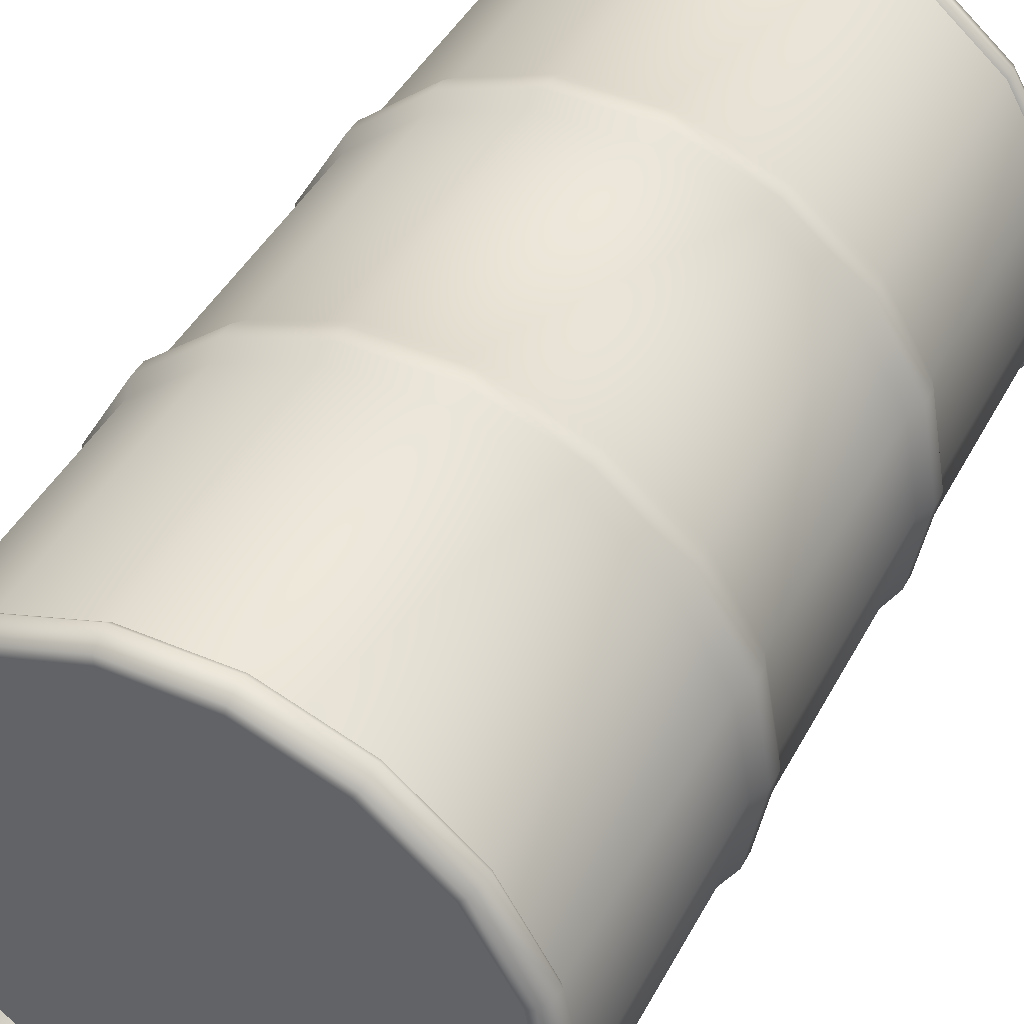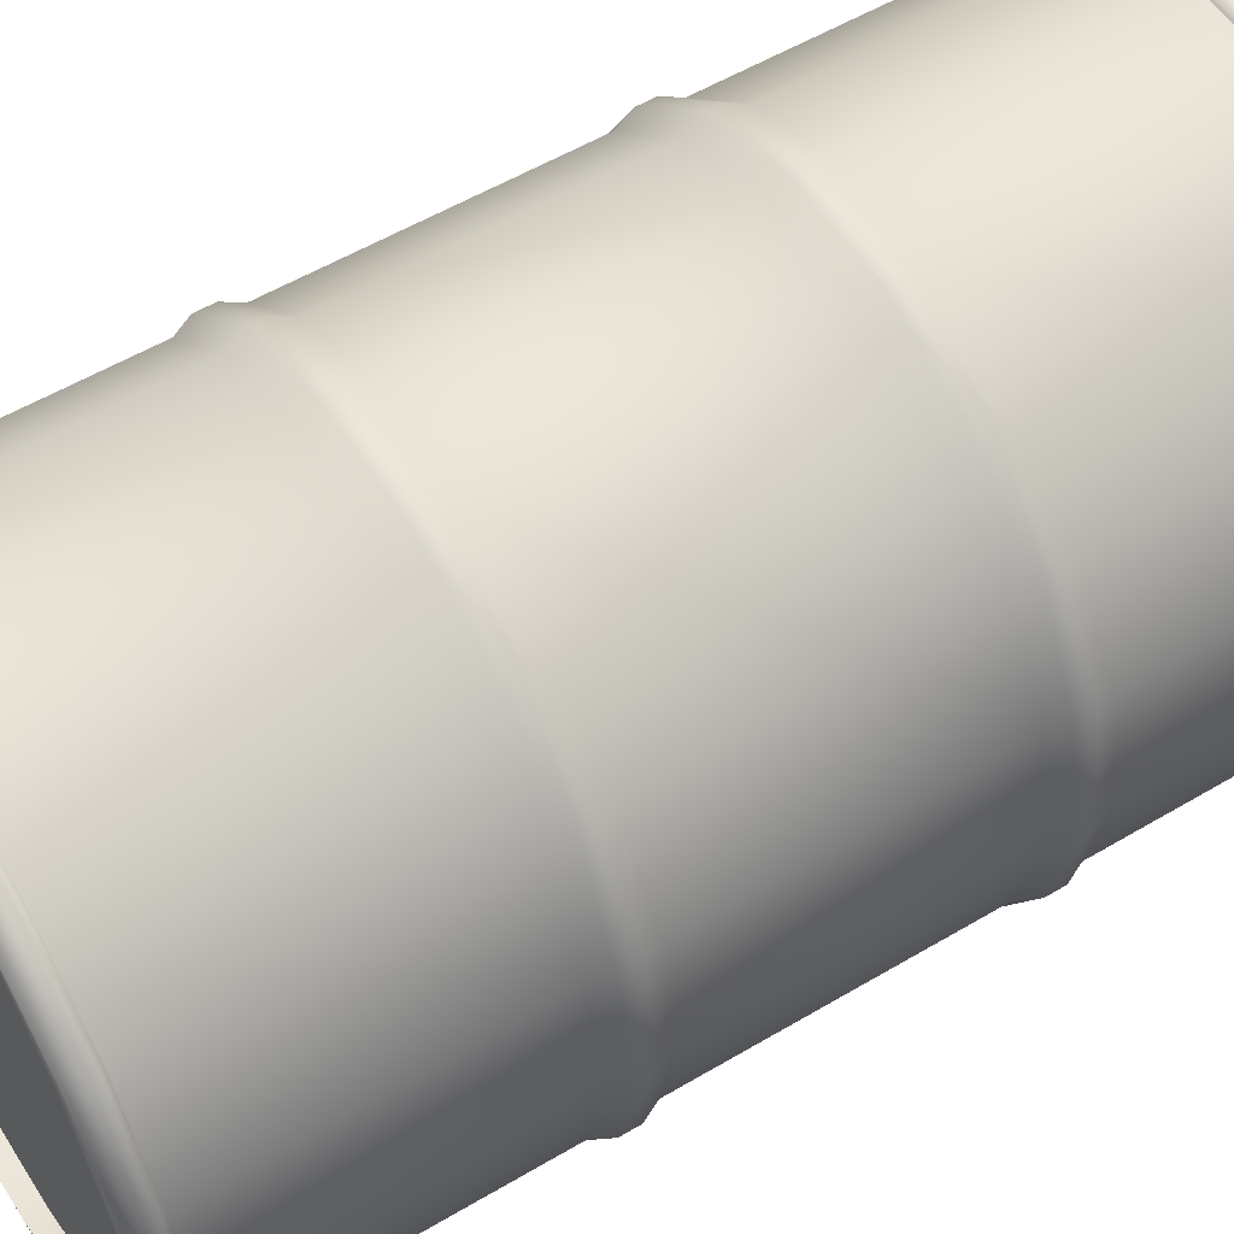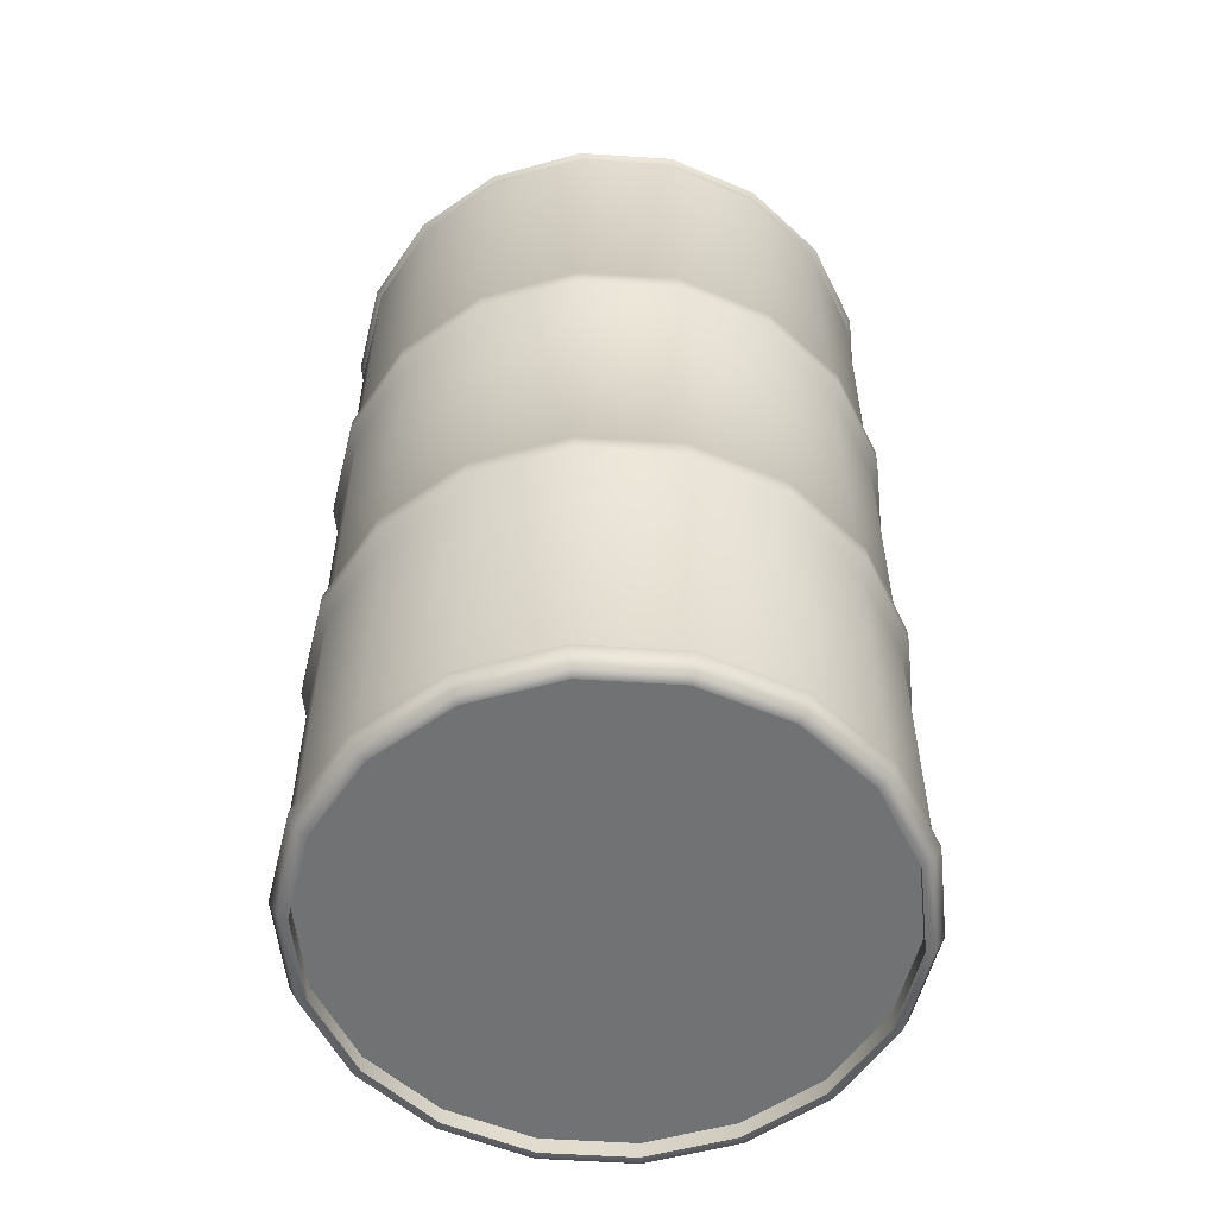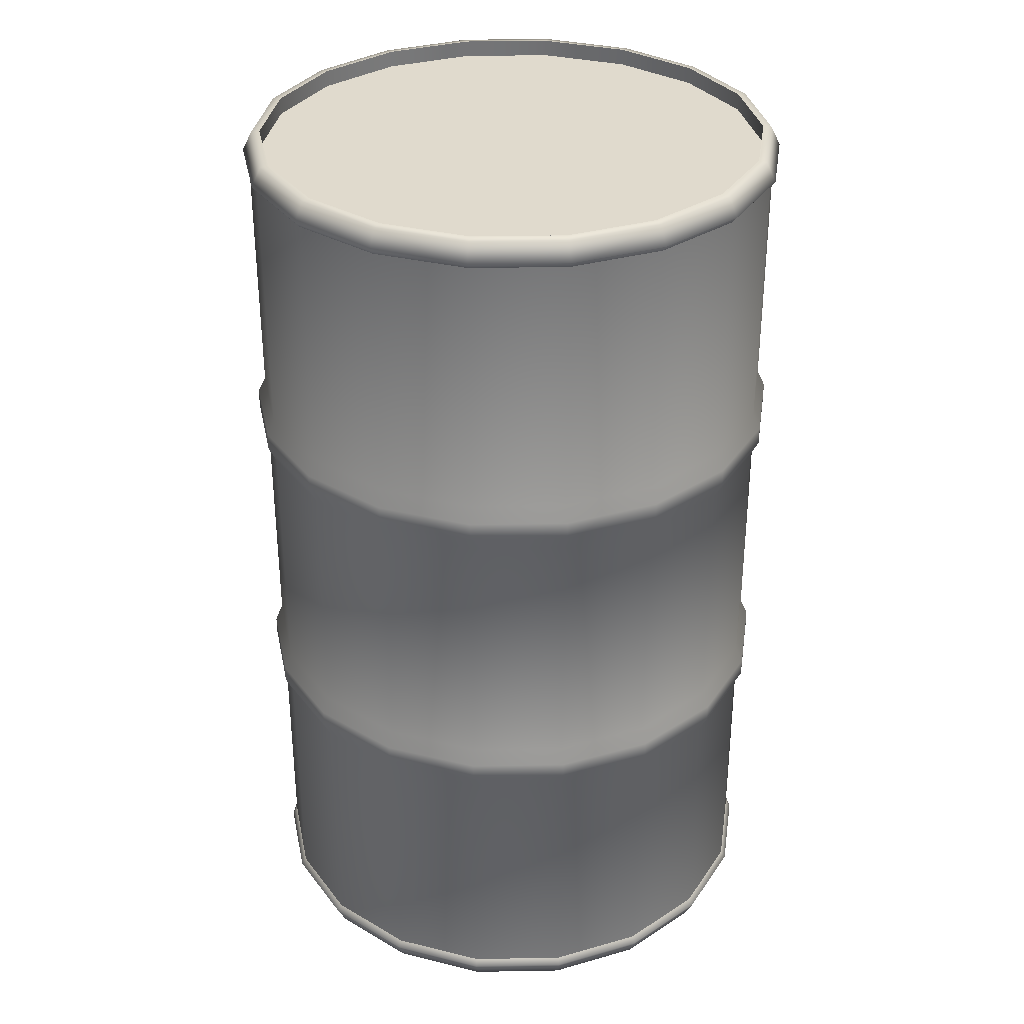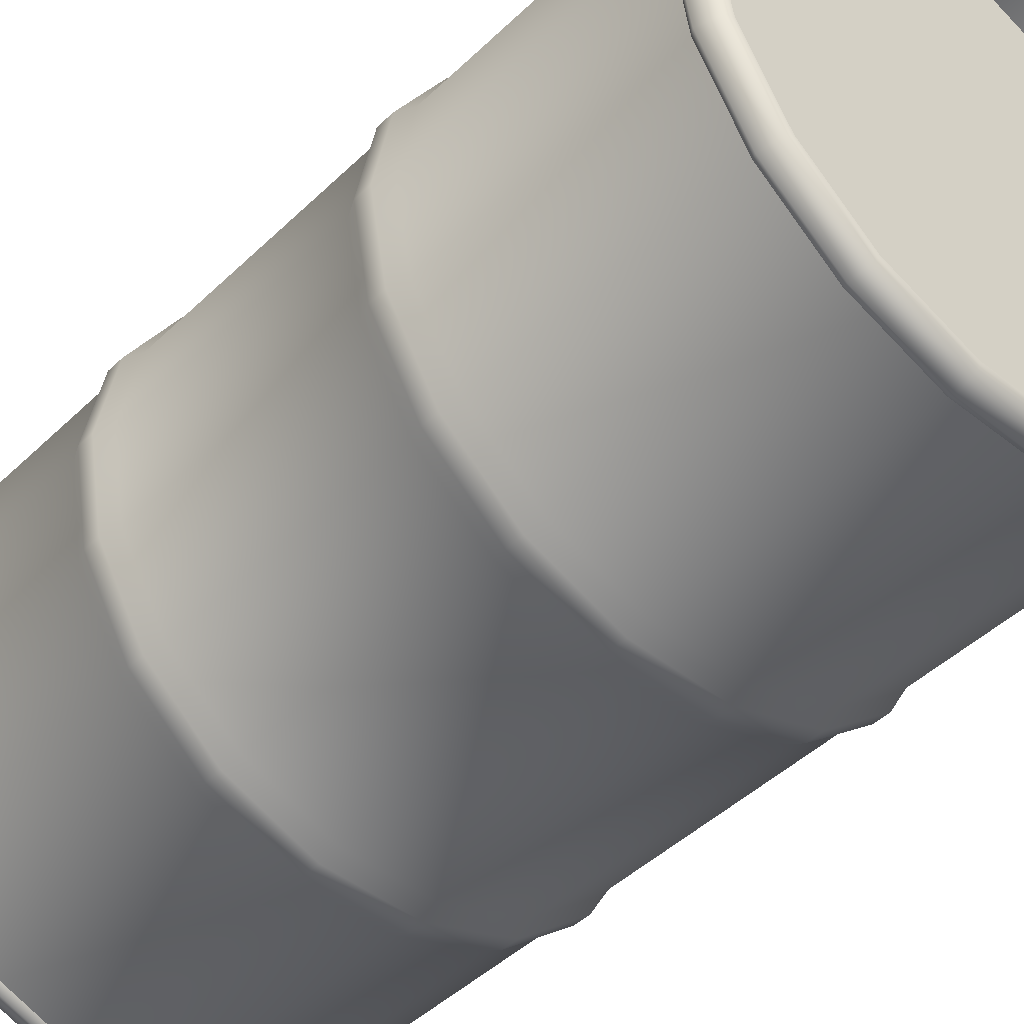
<metadata>
{"format":"obj","ext":"obj","renderer":"f3d","projection":"perspective","resolution":1024,"background":"white","views":[{"elev":43.8,"azim":-153.4,"up":"+Z"},{"elev":55.0,"azim":57.9,"up":"+Z"},{"elev":-55.6,"azim":16.1,"up":"+Y"},{"elev":33.0,"azim":58.6,"up":"+Y"},{"elev":-45.7,"azim":137.6,"up":"+Z"}]}
</metadata>
<code>
v  20.85 74.28 -7.588
v  22.19 74.28 -0
v  22.19 52.85 -0
v  20.85 52.85 -7.588
v  17 74.28 -14.26
v  17 52.85 -14.26
v  11.09 74.28 -19.21
v  11.09 52.85 -19.21
v  3.853 74.28 -21.85
v  3.853 52.85 -21.85
v  -3.853 74.28 -21.85
v  -3.853 52.85 -21.85
v  -11.09 74.28 -19.21
v  -11.09 52.85 -19.21
v  -17 74.28 -14.26
v  -17 52.85 -14.26
v  -20.85 74.28 -7.588
v  -20.85 52.85 -7.588
v  -22.19 74.28 -0
v  -22.19 52.85 -0
v  -20.85 74.28 7.588
v  -20.85 52.85 7.588
v  -17 74.28 14.26
v  -17 52.85 14.26
v  -11.09 74.28 19.21
v  -11.09 52.85 19.21
v  -3.853 74.28 21.85
v  -3.853 52.85 21.85
v  3.853 74.28 21.85
v  3.853 52.85 21.85
v  11.09 74.28 19.21
v  11.09 52.85 19.21
v  17 74.28 14.26
v  17 52.85 14.26
v  20.85 74.28 7.588
v  20.85 52.85 7.588
v  21.46 51.53 -7.811
v  22.84 51.53 0
v  22.84 50.08 0
v  21.46 50.08 -7.811
v  17.49 50.08 -14.68
v  17.49 51.53 -14.68
v  11.42 50.08 -19.78
v  11.42 51.53 -19.78
v  3.966 50.08 -22.49
v  3.966 51.53 -22.49
v  -3.966 50.08 -22.49
v  -3.966 51.53 -22.49
v  -11.42 50.08 -19.78
v  -11.42 51.53 -19.78
v  -17.49 50.08 -14.68
v  -17.49 51.53 -14.68
v  -21.46 50.08 -7.811
v  -21.46 51.53 -7.811
v  -22.84 50.08 -0
v  -22.84 51.53 -0
v  -21.46 50.08 7.811
v  -21.46 51.53 7.811
v  -17.49 50.08 14.68
v  -17.49 51.53 14.68
v  -11.42 50.08 19.78
v  -11.42 51.53 19.78
v  -3.966 50.08 22.49
v  -3.966 51.53 22.49
v  3.966 50.08 22.49
v  3.966 51.53 22.49
v  11.42 50.08 19.78
v  11.42 51.53 19.78
v  17.49 50.08 14.68
v  17.49 51.53 14.68
v  21.46 50.08 7.811
v  21.46 51.53 7.811
v  20.51 76.33 -7.467
v  21.83 76.33 0
v  22.6 74.79 -0
v  21.24 74.79 -7.731
v  16.72 76.33 -14.03
v  17.32 74.79 -14.53
v  10.92 76.33 -18.91
v  11.3 74.79 -19.58
v  3.791 76.33 -21.5
v  3.925 74.79 -22.26
v  -3.791 76.33 -21.5
v  -3.925 74.79 -22.26
v  -10.92 76.33 -18.91
v  -11.3 74.79 -19.58
v  -16.72 76.33 -14.03
v  -17.32 74.79 -14.53
v  -20.51 76.33 -7.467
v  -21.24 74.79 -7.731
v  -21.83 76.33 -0
v  -22.6 74.79 -0
v  -20.51 76.33 7.467
v  -21.24 74.79 7.731
v  -16.72 76.33 14.03
v  -17.32 74.79 14.53
v  -10.92 76.33 18.91
v  -11.3 74.79 19.58
v  -3.791 76.33 21.5
v  -3.925 74.79 22.26
v  3.791 76.33 21.5
v  3.925 74.79 22.26
v  10.92 76.33 18.91
v  11.3 74.79 19.58
v  16.72 76.33 14.03
v  17.32 74.79 14.53
v  20.51 76.33 7.467
v  21.24 74.79 7.731
v  19.85 76.41 -7.226
v  21.13 76.41 0
v  16.18 76.41 -13.58
v  10.56 76.41 -18.3
v  3.669 76.41 -20.81
v  -3.669 76.41 -20.81
v  -10.56 76.41 -18.3
v  -16.18 76.41 -13.58
v  -19.85 76.41 -7.226
v  -21.13 76.41 -0
v  -19.85 76.41 7.226
v  -16.18 76.41 13.58
v  -10.56 76.41 18.3
v  -3.669 76.41 20.81
v  3.669 76.41 20.81
v  10.56 76.41 18.3
v  16.18 76.41 13.58
v  19.85 76.41 7.226
v  19.88 75.01 -7.236
v  21.16 75.01 -0
v  16.21 75.01 -13.6
v  10.58 75.01 -18.32
v  3.674 75.01 -20.83
v  -3.674 75.01 -20.83
v  -10.58 75.01 -18.32
v  -16.21 75.01 -13.6
v  -19.88 75.01 -7.236
v  -21.16 75.01 -0
v  -19.88 75.01 7.236
v  -16.21 75.01 13.6
v  -10.58 75.01 18.32
v  -3.674 75.01 20.83
v  3.674 75.01 20.83
v  10.58 75.01 18.32
v  16.21 75.01 13.6
v  19.88 75.01 7.236
v  20.85 48.76 -7.588
v  20.85 27.45 -7.588
v  17 27.45 -14.26
v  17 48.76 -14.26
v  11.09 27.45 -19.21
v  11.09 48.76 -19.21
v  3.853 27.45 -21.85
v  3.853 48.76 -21.85
v  -3.853 27.45 -21.85
v  -3.853 48.76 -21.85
v  -11.09 27.45 -19.21
v  -11.09 48.76 -19.21
v  -17 48.76 -14.26
v  -17 27.45 -14.26
v  -20.85 27.45 -7.588
v  -20.85 48.76 -7.588
v  -22.19 27.45 -0
v  -22.19 48.76 -0
v  -20.85 27.45 7.588
v  -20.85 48.76 7.588
v  -17 27.45 14.26
v  -17 48.76 14.26
v  -11.09 27.45 19.21
v  -11.09 48.76 19.21
v  -3.853 27.45 21.85
v  -3.853 48.76 21.85
v  3.853 27.45 21.85
v  3.853 48.76 21.85
v  11.09 27.45 19.21
v  11.09 48.76 19.21
v  17 48.76 14.26
v  17 27.45 14.26
v  20.85 27.45 7.588
v  20.85 48.76 7.588
v  22.19 27.45 0
v  22.19 48.76 0
v  22.19 23.36 0
v  22.19 1.925 0
v  20.85 1.925 -7.588
v  20.85 23.36 -7.588
v  17 1.925 -14.26
v  17 23.36 -14.26
v  11.09 1.925 -19.21
v  11.09 23.36 -19.21
v  3.853 1.925 -21.85
v  3.853 23.36 -21.85
v  -3.853 1.925 -21.85
v  -3.853 23.36 -21.85
v  -11.09 1.925 -19.21
v  -11.09 23.36 -19.21
v  -17 1.925 -14.26
v  -17 23.36 -14.26
v  -20.85 1.925 -7.588
v  -20.85 23.36 -7.588
v  -22.19 1.925 -0
v  -22.19 23.36 -0
v  -20.85 1.925 7.588
v  -20.85 23.36 7.588
v  -17 1.925 14.26
v  -17 23.36 14.26
v  -11.09 1.925 19.21
v  -11.09 23.36 19.21
v  -3.853 1.925 21.85
v  -3.853 23.36 21.85
v  3.853 1.925 21.85
v  3.853 23.36 21.85
v  11.09 1.925 19.21
v  11.09 23.36 19.21
v  17 1.925 14.26
v  17 23.36 14.26
v  20.85 1.925 7.588
v  20.85 23.36 7.588
v  21.46 26.13 -7.811
v  22.84 26.13 0
v  22.84 24.68 0
v  21.46 24.68 -7.811
v  17.49 26.13 -14.68
v  17.49 24.68 -14.68
v  11.42 26.13 -19.78
v  11.42 24.68 -19.78
v  3.966 26.13 -22.49
v  3.966 24.68 -22.49
v  -3.966 26.13 -22.49
v  -3.966 24.68 -22.49
v  -11.42 26.13 -19.78
v  -11.42 24.68 -19.78
v  -17.49 26.13 -14.68
v  -17.49 24.68 -14.68
v  -21.46 26.13 -7.811
v  -21.46 24.68 -7.811
v  -22.84 26.13 -0
v  -22.84 24.68 -0
v  -21.46 26.13 7.811
v  -21.46 24.68 7.811
v  -17.49 26.13 14.68
v  -17.49 24.68 14.68
v  -11.42 26.13 19.78
v  -11.42 24.68 19.78
v  -3.966 26.13 22.49
v  -3.966 24.68 22.49
v  3.966 26.13 22.49
v  3.966 24.68 22.49
v  11.42 26.13 19.78
v  11.42 24.68 19.78
v  17.49 26.13 14.68
v  17.49 24.68 14.68
v  21.46 24.68 7.811
v  21.46 26.13 7.811
v  21.24 1.423 -7.731
v  22.6 1.423 0
v  21.83 -0.122 0
v  20.51 -0.122 -7.467
v  17.32 1.423 -14.53
v  16.72 -0.122 -14.03
v  11.3 1.423 -19.58
v  10.92 -0.122 -18.91
v  3.925 1.423 -22.26
v  3.791 -0.122 -21.5
v  -3.925 1.423 -22.26
v  -3.791 -0.122 -21.5
v  -11.3 1.423 -19.58
v  -10.92 -0.122 -18.91
v  -17.32 1.423 -14.53
v  -16.72 -0.122 -14.03
v  -21.24 1.423 -7.731
v  -20.51 -0.122 -7.467
v  -22.6 1.423 -0
v  -21.83 -0.122 -0
v  -21.24 1.423 7.731
v  -20.51 -0.122 7.467
v  -17.32 1.423 14.53
v  -16.72 -0.122 14.03
v  -11.3 1.423 19.58
v  -10.92 -0.122 18.91
v  -3.925 1.423 22.26
v  -3.791 -0.122 21.5
v  3.925 1.423 22.26
v  3.791 -0.122 21.5
v  11.3 1.423 19.58
v  10.92 -0.122 18.91
v  17.32 1.423 14.53
v  16.72 -0.122 14.03
v  21.24 1.423 7.731
v  20.51 -0.122 7.467
v  21.13 -0.1998 0
v  19.85 -0.1998 -7.226
v  16.18 -0.1998 -13.58
v  10.56 -0.1998 -18.3
v  3.669 -0.1998 -20.81
v  -3.669 -0.1998 -20.81
v  -10.56 -0.1998 -18.3
v  -16.18 -0.1998 -13.58
v  -19.85 -0.1998 -7.226
v  -21.13 -0.1998 -0
v  -19.85 -0.1998 7.226
v  -16.18 -0.1998 13.58
v  -10.56 -0.1998 18.3
v  -3.669 -0.1998 20.81
v  3.669 -0.1998 20.81
v  10.56 -0.1998 18.3
v  16.18 -0.1998 13.58
v  19.85 -0.1998 7.226
v  21.16 1.196 0
v  19.88 1.196 -7.236
v  16.21 1.196 -13.6
v  10.58 1.196 -18.32
v  3.674 1.196 -20.83
v  -3.674 1.196 -20.83
v  -10.58 1.196 -18.32
v  -16.21 1.196 -13.6
v  -19.88 1.196 -7.236
v  -21.16 1.196 -0
v  -19.88 1.196 7.236
v  -16.21 1.196 13.6
v  -10.58 1.196 18.32
v  -3.674 1.196 20.83
v  3.674 1.196 20.83
v  10.58 1.196 18.32
v  16.21 1.196 13.6
v  19.88 1.196 7.236
g Cylinder01
f 1 2 3 4
f 5 1 4 6
f 7 5 6 8
f 9 7 8 10
f 11 9 10 12
f 13 11 12 14
f 15 13 14 16
f 17 15 16 18
f 19 17 18 20
f 21 19 20 22
f 23 21 22 24
f 25 23 24 26
f 27 25 26 28
f 29 27 28 30
f 31 29 30 32
f 33 31 32 34
f 35 33 34 36
f 2 35 36 3
f 37 38 39 40
f 41 42 37 40
f 43 44 42 41
f 45 46 44 43
f 47 48 46 45
f 49 50 48 47
f 51 52 50 49
f 53 54 52 51
f 55 56 54 53
f 57 58 56 55
f 59 60 58 57
f 61 62 60 59
f 63 64 62 61
f 65 66 64 63
f 67 68 66 65
f 69 70 68 67
f 71 72 70 69
f 39 38 72 71
f 73 74 75 76
f 77 73 76 78
f 79 77 78 80
f 81 79 80 82
f 83 81 82 84
f 85 83 84 86
f 87 85 86 88
f 89 87 88 90
f 91 89 90 92
f 93 91 92 94
f 95 93 94 96
f 97 95 96 98
f 99 97 98 100
f 101 99 100 102
f 103 101 102 104
f 105 103 104 106
f 107 105 106 108
f 74 107 108 75
f 73 109 110 74
f 77 111 109 73
f 79 112 111 77
f 81 113 112 79
f 83 114 113 81
f 85 115 114 83
f 87 116 115 85
f 89 117 116 87
f 91 118 117 89
f 93 119 118 91
f 95 120 119 93
f 97 121 120 95
f 99 122 121 97
f 101 123 122 99
f 103 124 123 101
f 105 125 124 103
f 107 126 125 105
f 74 110 126 107
f 109 127 128 110
f 111 129 127 109
f 112 130 129 111
f 113 131 130 112
f 114 132 131 113
f 115 133 132 114
f 116 134 133 115
f 117 135 134 116
f 118 136 135 117
f 119 137 136 118
f 120 138 137 119
f 121 139 138 120
f 122 140 139 121
f 123 141 140 122
f 124 142 141 123
f 125 143 142 124
f 126 144 143 125
f 110 128 144 126
f 136 137 134 135
f 137 138 133 134
f 138 139 132 133
f 139 140 131 132
f 140 141 130 131
f 141 142 129 130
f 142 143 127 129
f 144 128 127 143
f 76 75 2 1
f 78 76 1 5
f 80 78 5 7
f 82 80 7 9
f 84 82 9 11
f 86 84 11 13
f 88 86 13 15
f 90 88 15 17
f 92 90 17 19
f 94 92 19 21
f 96 94 21 23
f 98 96 23 25
f 100 98 25 27
f 102 100 27 29
f 104 102 29 31
f 106 104 31 33
f 108 106 33 35
f 75 108 35 2
f 145 146 147 148
f 148 147 149 150
f 150 149 151 152
f 152 151 153 154
f 154 153 155 156
f 157 158 159 160
f 160 159 161 162
f 162 161 163 164
f 164 163 165 166
f 166 165 167 168
f 168 167 169 170
f 170 169 171 172
f 172 171 173 174
f 175 176 177 178
f 178 177 179 180
f 174 173 176 175
f 181 182 183 184
f 184 183 185 186
f 186 185 187 188
f 188 187 189 190
f 190 189 191 192
f 192 191 193 194
f 194 193 195 196
f 196 195 197 198
f 198 197 199 200
f 200 199 201 202
f 202 201 203 204
f 204 203 205 206
f 206 205 207 208
f 208 207 209 210
f 210 209 211 212
f 212 211 213 214
f 214 213 215 216
f 181 216 215 182
f 217 218 219 220
f 221 217 220 222
f 223 221 222 224
f 225 223 224 226
f 227 225 226 228
f 229 227 228 230
f 231 229 230 232
f 233 231 232 234
f 235 233 234 236
f 237 235 236 238
f 239 237 238 240
f 241 239 240 242
f 243 241 242 244
f 245 243 244 246
f 247 245 246 248
f 249 247 248 250
f 249 250 251 252
f 218 252 251 219
f 253 254 255 256
f 257 253 256 258
f 259 257 258 260
f 261 259 260 262
f 263 261 262 264
f 265 263 264 266
f 267 265 266 268
f 269 267 268 270
f 271 269 270 272
f 273 271 272 274
f 275 273 274 276
f 277 275 276 278
f 279 277 278 280
f 281 279 280 282
f 283 281 282 284
f 285 283 284 286
f 287 285 286 288
f 254 287 288 255
f 289 290 256 255
f 290 291 258 256
f 291 292 260 258
f 292 293 262 260
f 293 294 264 262
f 294 295 266 264
f 295 296 268 266
f 296 297 270 268
f 297 298 272 270
f 298 299 274 272
f 299 300 276 274
f 300 301 278 276
f 301 302 280 278
f 302 303 282 280
f 303 304 284 282
f 304 305 286 284
f 305 306 288 286
f 306 289 255 288
f 307 308 290 289
f 308 309 291 290
f 309 310 292 291
f 310 311 293 292
f 311 312 294 293
f 312 313 295 294
f 313 314 296 295
f 314 315 297 296
f 315 316 298 297
f 316 317 299 298
f 317 318 300 299
f 318 319 301 300
f 319 320 302 301
f 320 321 303 302
f 321 322 304 303
f 322 323 305 304
f 323 324 306 305
f 324 307 289 306
f 312 311 310 313
f 313 310 309 314
f 314 309 308 315
f 315 308 307 316
f 321 320 319 322
f 322 319 318 323
f 323 318 317 324
f 317 316 307 324
f 253 183 182 254
f 257 185 183 253
f 259 187 185 257
f 261 189 187 259
f 263 191 189 261
f 265 193 191 263
f 267 195 193 265
f 269 197 195 267
f 271 199 197 269
f 273 201 199 271
f 275 203 201 273
f 277 205 203 275
f 279 207 205 277
f 281 209 207 279
f 283 211 209 281
f 285 213 211 283
f 287 215 213 285
f 254 182 215 287
f 156 155 158 157
f 180 179 146 145
f 38 37 4 3
f 37 42 6 4
f 42 44 8 6
f 44 46 10 8
f 46 48 12 10
f 48 50 14 12
f 50 52 16 14
f 52 54 18 16
f 54 56 20 18
f 56 58 22 20
f 58 60 24 22
f 60 62 26 24
f 62 64 28 26
f 64 66 30 28
f 66 68 32 30
f 68 70 34 32
f 70 72 36 34
f 72 38 3 36
f 40 39 180 145
f 41 40 145 148
f 43 41 148 150
f 45 43 150 152
f 47 45 152 154
f 49 47 154 156
f 51 49 156 157
f 53 51 157 160
f 55 53 160 162
f 57 55 162 164
f 59 57 164 166
f 61 59 166 168
f 63 61 168 170
f 65 63 170 172
f 67 65 172 174
f 69 67 174 175
f 71 69 175 178
f 39 71 178 180
f 179 218 217 146
f 146 217 221 147
f 147 221 223 149
f 149 223 225 151
f 151 225 227 153
f 153 227 229 155
f 155 229 231 158
f 158 231 233 159
f 159 233 235 161
f 161 235 237 163
f 163 237 239 165
f 165 239 241 167
f 167 241 243 169
f 169 243 245 171
f 171 245 247 173
f 173 247 249 176
f 176 249 252 177
f 177 252 218 179
f 184 220 219 181
f 186 222 220 184
f 188 224 222 186
f 190 226 224 188
f 192 228 226 190
f 194 230 228 192
f 196 232 230 194
f 198 234 232 196
f 200 236 234 198
f 202 238 236 200
f 204 240 238 202
f 206 242 240 204
f 208 244 242 206
f 210 246 244 208
f 212 248 246 210
f 214 250 248 212
f 216 251 250 214
f 181 219 251 216

</code>
